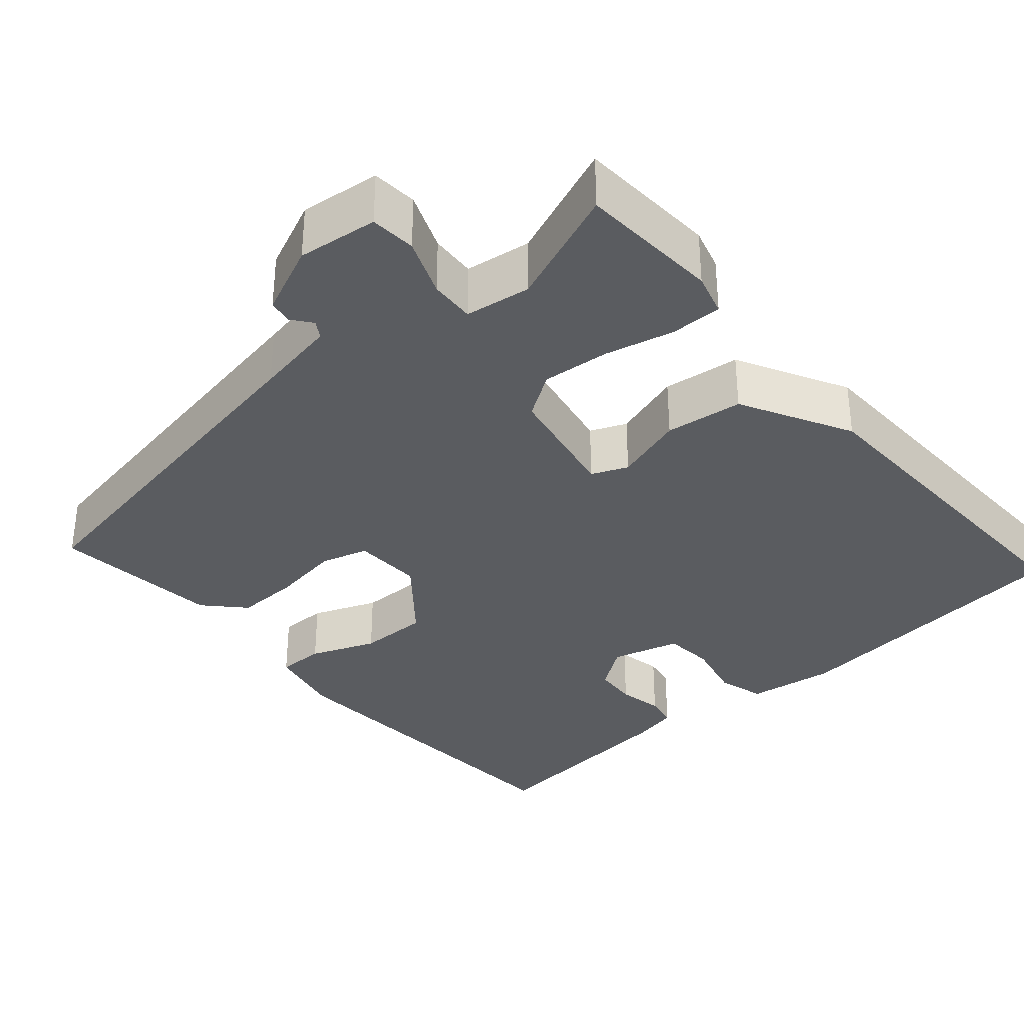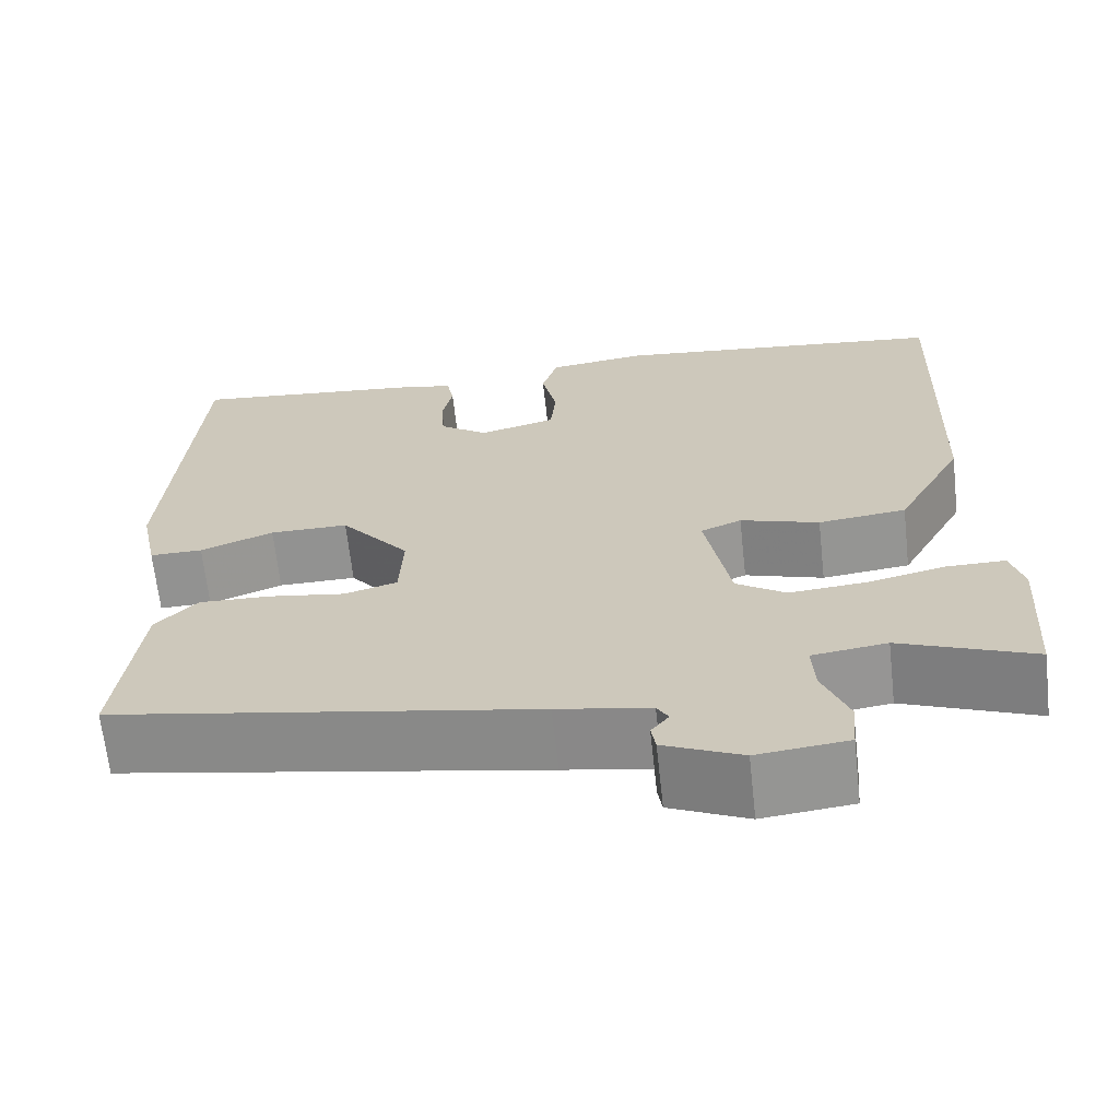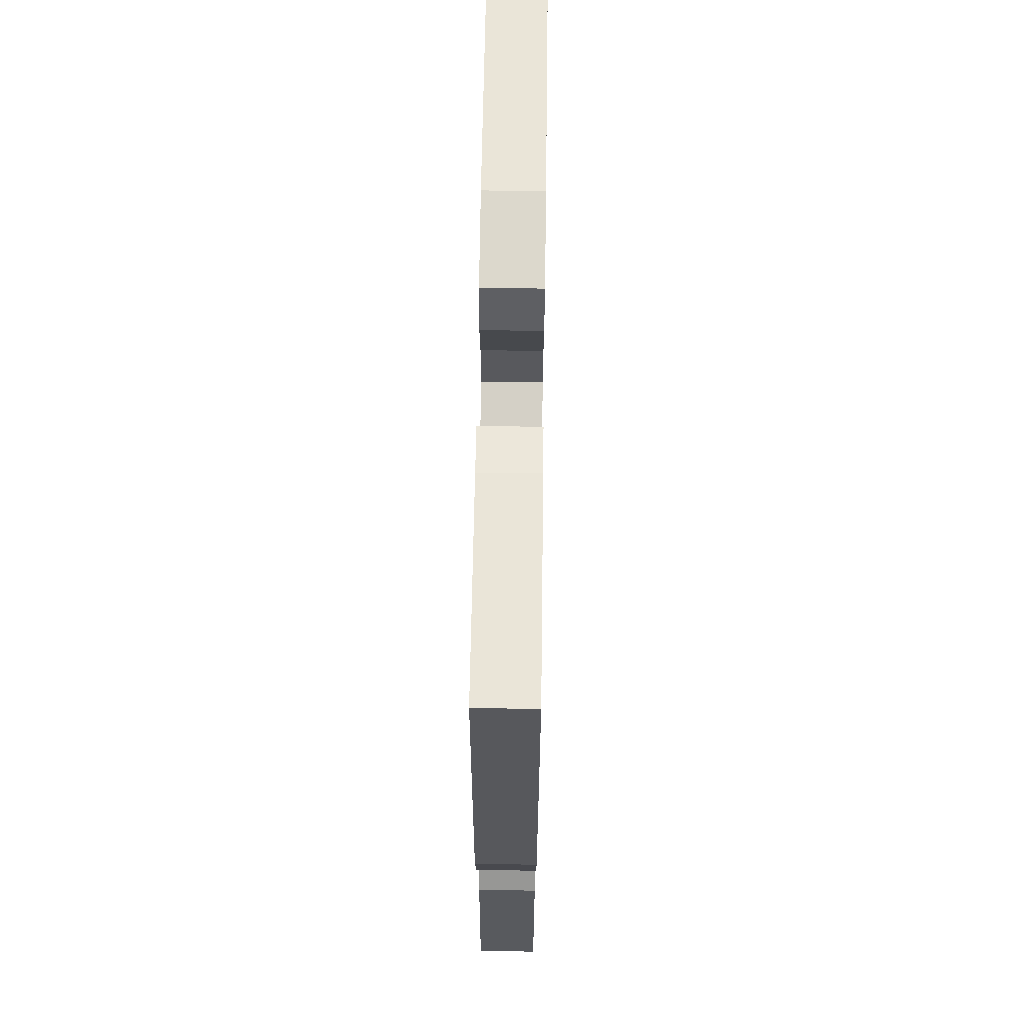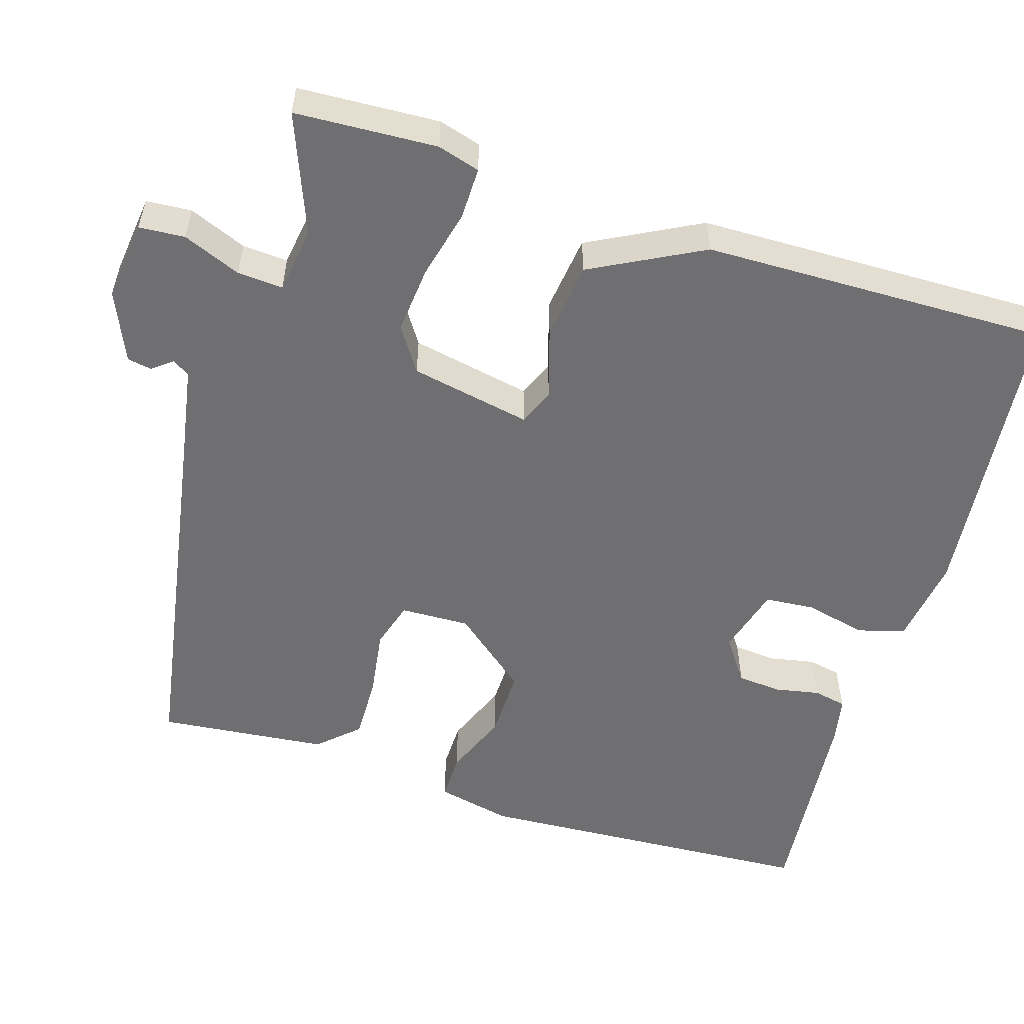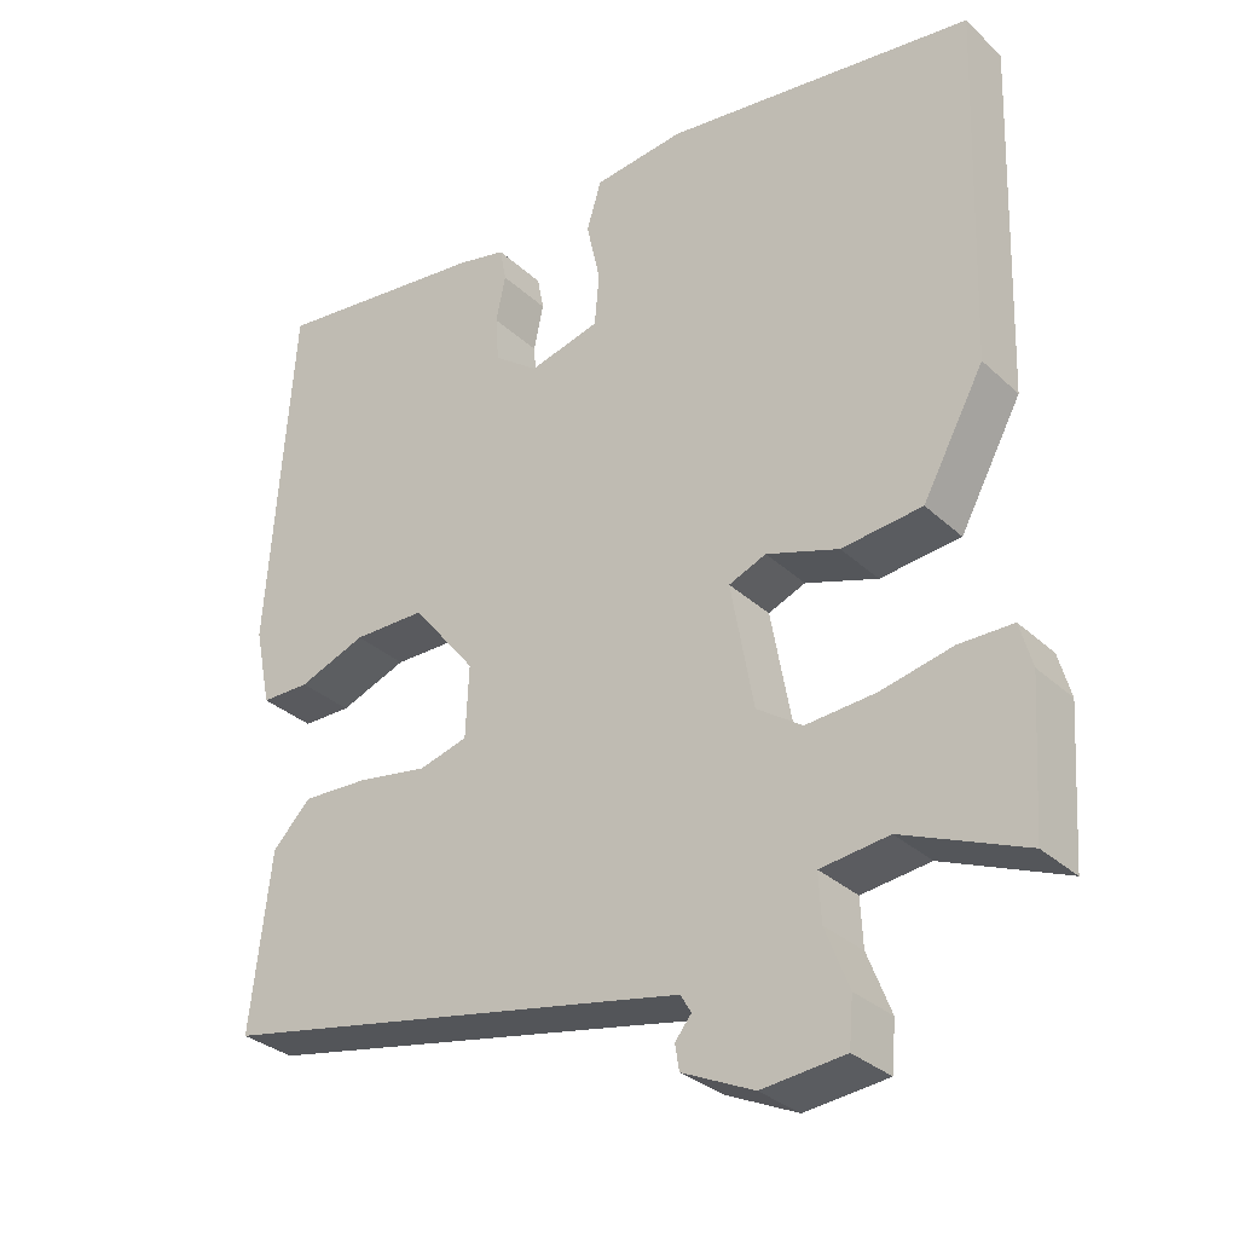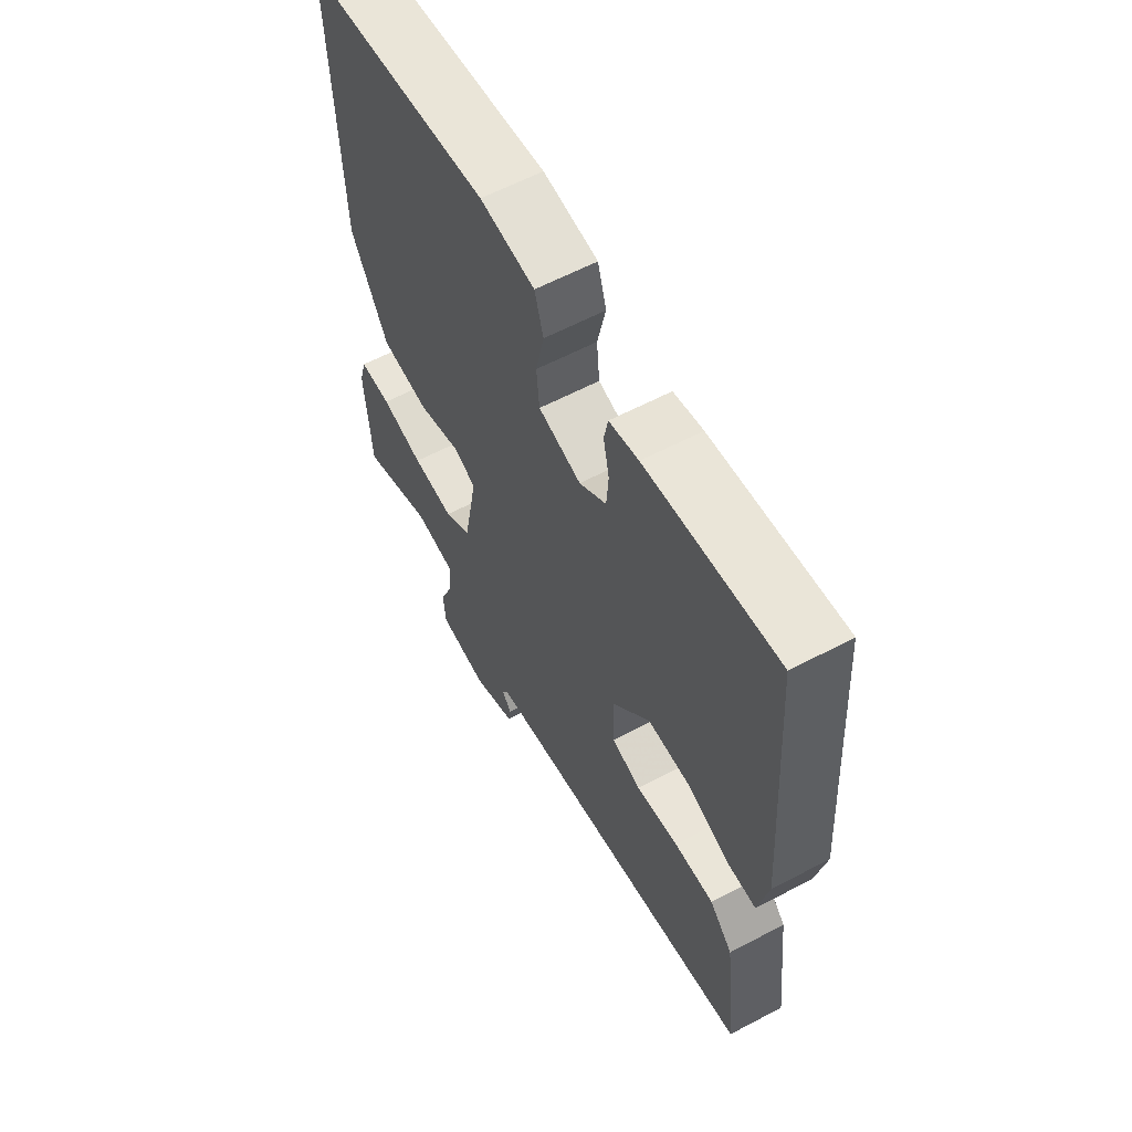
<metadata>
{"format":"obj","ext":"obj","renderer":"f3d","projection":"perspective","resolution":1024,"background":"white","views":[{"elev":-34.3,"azim":-139.6,"up":"+Y"},{"elev":-66.2,"azim":-173.7,"up":"+Z"},{"elev":65.6,"azim":90.8,"up":"+Z"},{"elev":-54.7,"azim":-108.1,"up":"+Y"},{"elev":-31.3,"azim":-142.2,"up":"+Z"},{"elev":60.7,"azim":61.7,"up":"+Z"}]}
</metadata>
<code>
v 0.501 0.07 0.495
v 0.532 0.07 0.057
v 0.512 0.07 -0.039
v 0.452 0.07 -0.039
v 0.369 0.07 -0.007
v 0.28 0.07 -0.007
v 0.202 0.07 -0.104
v 0.206 0.07 -0.192
v 0.266 0.07 -0.209
v 0.353 0.07 -0.195
v 0.434 0.07 -0.192
v 0.481 0.07 -0.241
v 0.506 0.07 -0.456
v 0.029 0.07 -0.545
v -0.076 0.07 -0.565
v -0.089 0.07 -0.587
v -0.069 0.07 -0.612
v -0.074 0.07 -0.643
v -0.162 0.07 -0.683
v -0.264 0.07 -0.672
v -0.269 0.07 -0.614
v -0.24 0.07 -0.54
v -0.237 0.07 -0.482
v -0.321 0.07 -0.471
v -0.471 0.07 -0.532
v -0.483 0.07 -0.352
v -0.468 0.07 -0.298
v -0.402 0.07 -0.298
v -0.314 0.07 -0.318
v -0.228 0.07 -0.325
v -0.172 0.07 -0.287
v -0.144 0.07 -0.133
v -0.19 0.07 -0.114
v -0.279 0.07 -0.143
v -0.378 0.07 -0.132
v -0.454 0.07 0.008
v -0.469 0.07 0.449
v -0.087 0.07 0.495
v 0.025 0.07 0.481
v 0.043 0.07 0.421
v 0.026 0.07 0.344
v 0.032 0.07 0.28
v 0.119 0.07 0.257
v 0.174 0.07 0.297
v 0.178 0.07 0.353
v 0.166 0.07 0.41
v 0.174 0.07 0.452
v 0.234 0.07 0.465
v 0.501 0 0.495
v 0.532 0 0.057
v 0.512 0 -0.039
v 0.452 0 -0.039
v 0.369 0 -0.007
v 0.28 0 -0.007
v 0.202 0 -0.104
v 0.206 0 -0.192
v 0.266 0 -0.209
v 0.353 0 -0.195
v 0.434 0 -0.192
v 0.481 0 -0.241
v 0.506 0 -0.456
v 0.029 0 -0.545
v -0.076 0 -0.565
v -0.089 0 -0.587
v -0.069 0 -0.612
v -0.074 0 -0.643
v -0.162 0 -0.683
v -0.264 0 -0.672
v -0.269 0 -0.614
v -0.24 0 -0.54
v -0.237 0 -0.482
v -0.321 0 -0.471
v -0.471 0 -0.532
v -0.483 0 -0.352
v -0.468 0 -0.298
v -0.402 0 -0.298
v -0.314 0 -0.318
v -0.228 0 -0.325
v -0.172 0 -0.287
v -0.144 0 -0.133
v -0.19 0 -0.114
v -0.279 0 -0.143
v -0.378 0 -0.132
v -0.454 0 0.008
v -0.469 0 0.449
v -0.087 0 0.495
v 0.025 0 0.481
v 0.043 0 0.421
v 0.026 0 0.344
v 0.032 0 0.28
v 0.119 0 0.257
v 0.174 0 0.297
v 0.178 0 0.353
v 0.166 0 0.41
v 0.174 0 0.452
v 0.234 0 0.465
f 3 4 5
f 2 3 5
f 1 2 5
f 48 1 5
f 47 48 5
f 46 47 5
f 45 46 5
f 44 45 5 6
f 43 44 6 7
f 42 43 7 8
f 39 40 41
f 38 39 41
f 37 38 41
f 36 37 41
f 35 36 41
f 34 35 41
f 33 34 41
f 32 33 41 42
f 31 32 42 8
f 27 28 29
f 26 27 29
f 25 26 29
f 24 25 29
f 23 24 29 30
f 31 8 9
f 30 31 9
f 23 30 9
f 22 23 9
f 20 21 22
f 19 20 22
f 18 19 22
f 17 18 22
f 16 17 22
f 12 13 14
f 11 12 14
f 10 11 14
f 9 10 14
f 22 9 14
f 22 14 15
f 15 16 22
f 53 52 51
f 53 51 50
f 53 50 49
f 53 49 96
f 53 96 95
f 53 95 94
f 53 94 93
f 54 53 93 92
f 55 54 92 91
f 56 55 91 90
f 89 88 87
f 89 87 86
f 89 86 85
f 89 85 84
f 89 84 83
f 89 83 82
f 89 82 81
f 90 89 81 80
f 56 90 80 79
f 77 76 75
f 77 75 74
f 77 74 73
f 77 73 72
f 78 77 72 71
f 57 56 79
f 57 79 78
f 57 78 71
f 57 71 70
f 70 69 68
f 70 68 67
f 70 67 66
f 70 66 65
f 70 65 64
f 62 61 60
f 62 60 59
f 62 59 58
f 62 58 57
f 62 57 70
f 63 62 70
f 70 64 63
f 1 49 50 2
f 2 50 51 3
f 3 51 52 4
f 4 52 53 5
f 5 53 54 6
f 6 54 55 7
f 7 55 56 8
f 8 56 57 9
f 9 57 58 10
f 10 58 59 11
f 11 59 60 12
f 12 60 61 13
f 13 61 62 14
f 14 62 63 15
f 15 63 64 16
f 16 64 65 17
f 17 65 66 18
f 18 66 67 19
f 19 67 68 20
f 20 68 69 21
f 21 69 70 22
f 22 70 71 23
f 23 71 72 24
f 24 72 73 25
f 25 73 74 26
f 26 74 75 27
f 27 75 76 28
f 28 76 77 29
f 29 77 78 30
f 30 78 79 31
f 31 79 80 32
f 32 80 81 33
f 33 81 82 34
f 34 82 83 35
f 35 83 84 36
f 36 84 85 37
f 37 85 86 38
f 38 86 87 39
f 39 87 88 40
f 40 88 89 41
f 41 89 90 42
f 42 90 91 43
f 43 91 92 44
f 44 92 93 45
f 45 93 94 46
f 46 94 95 47
f 47 95 96 48
f 48 96 49 1

</code>
